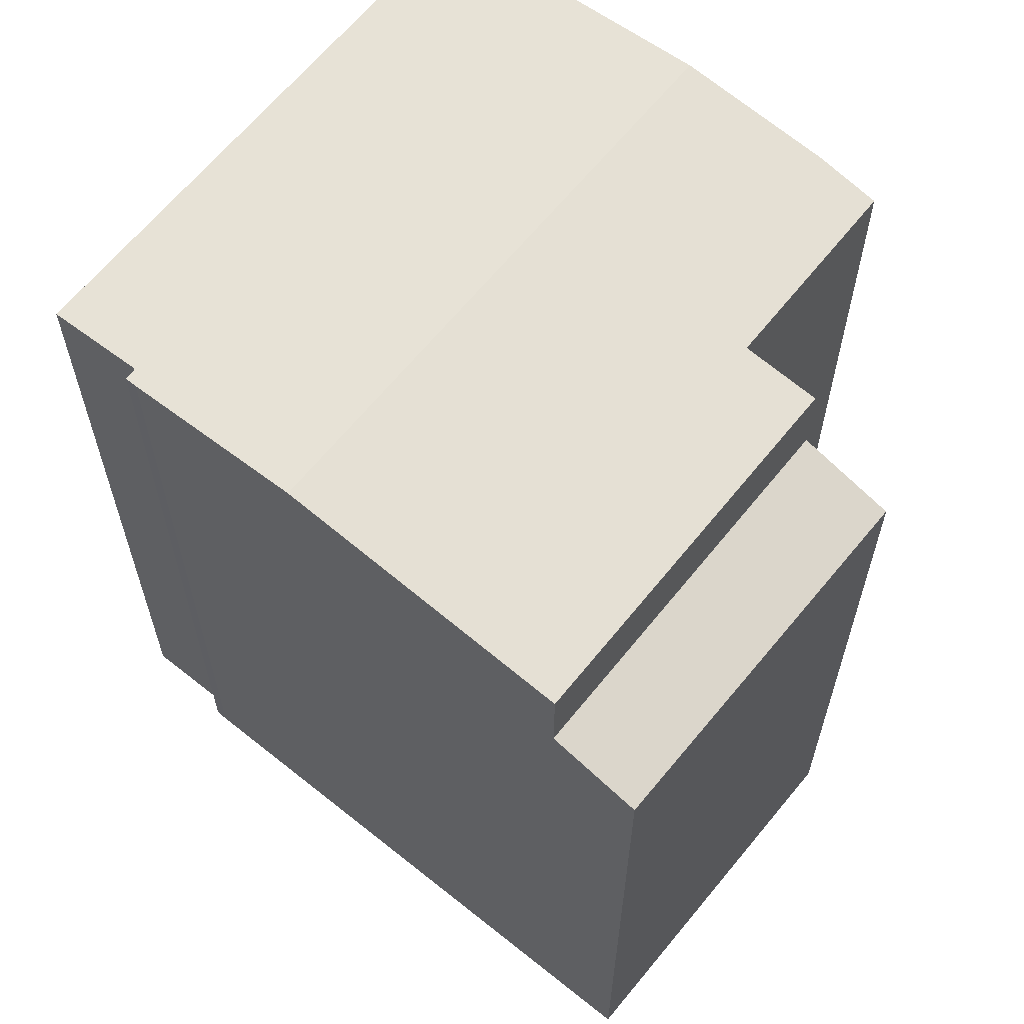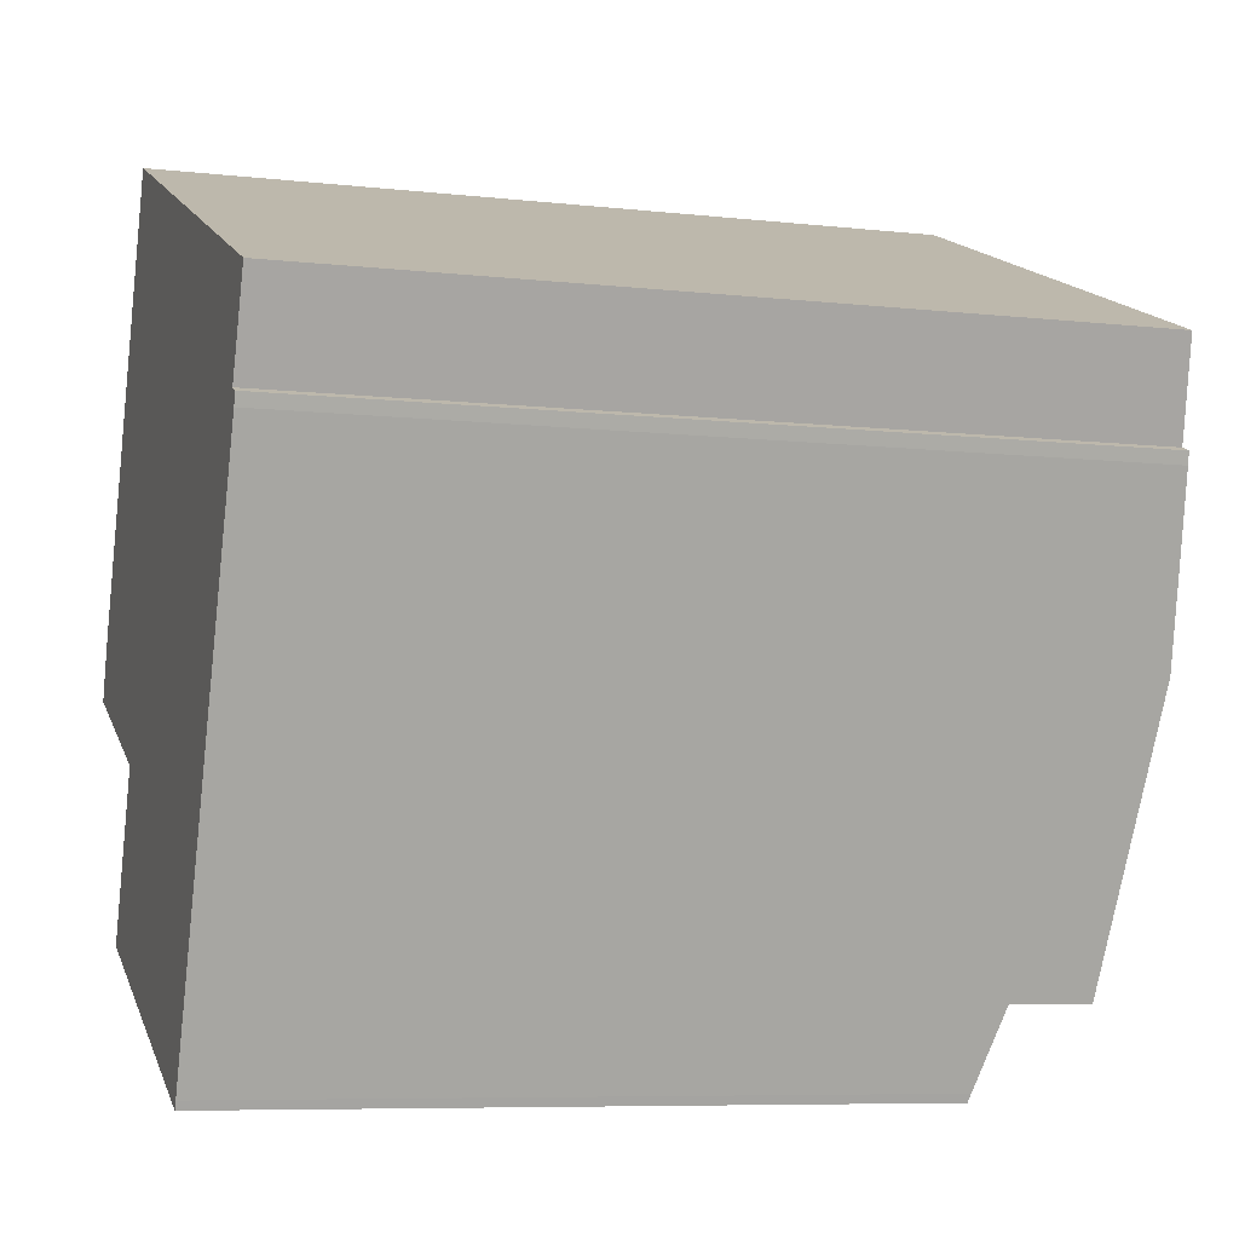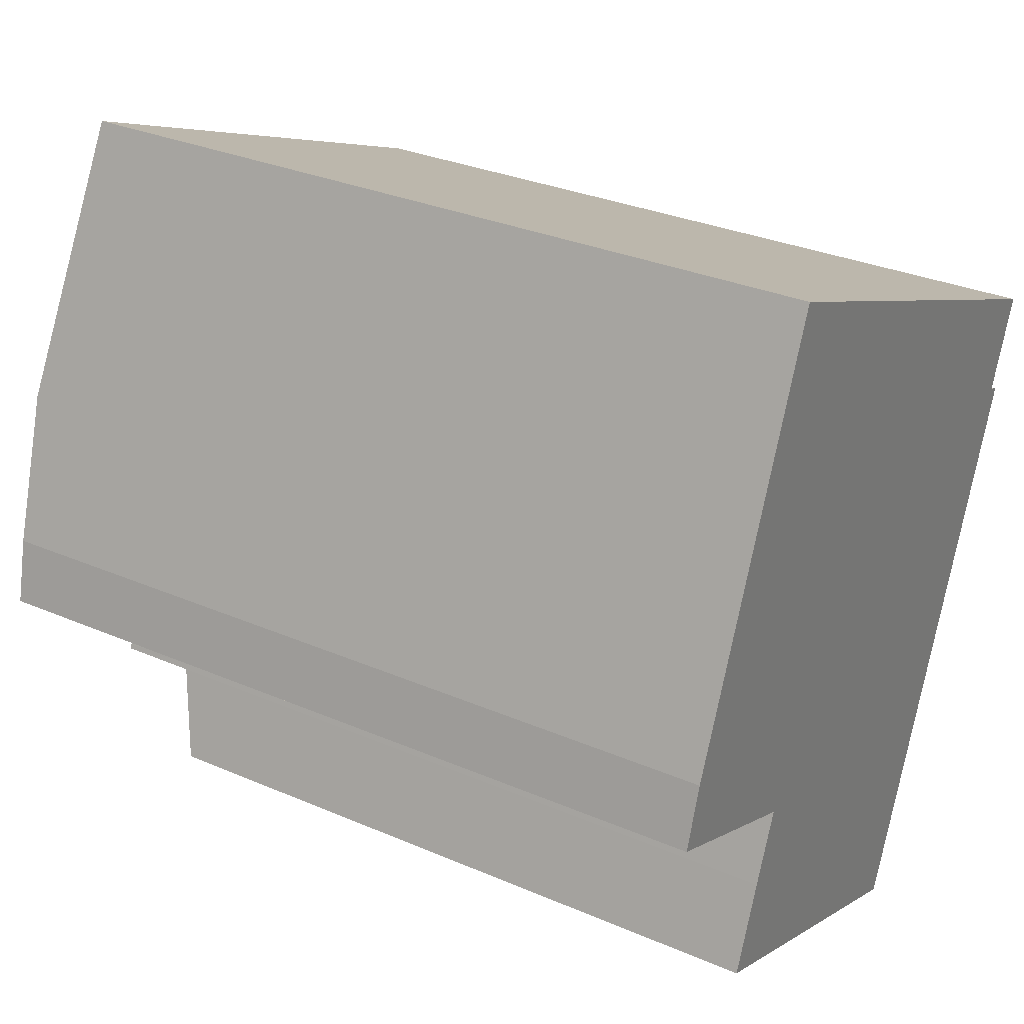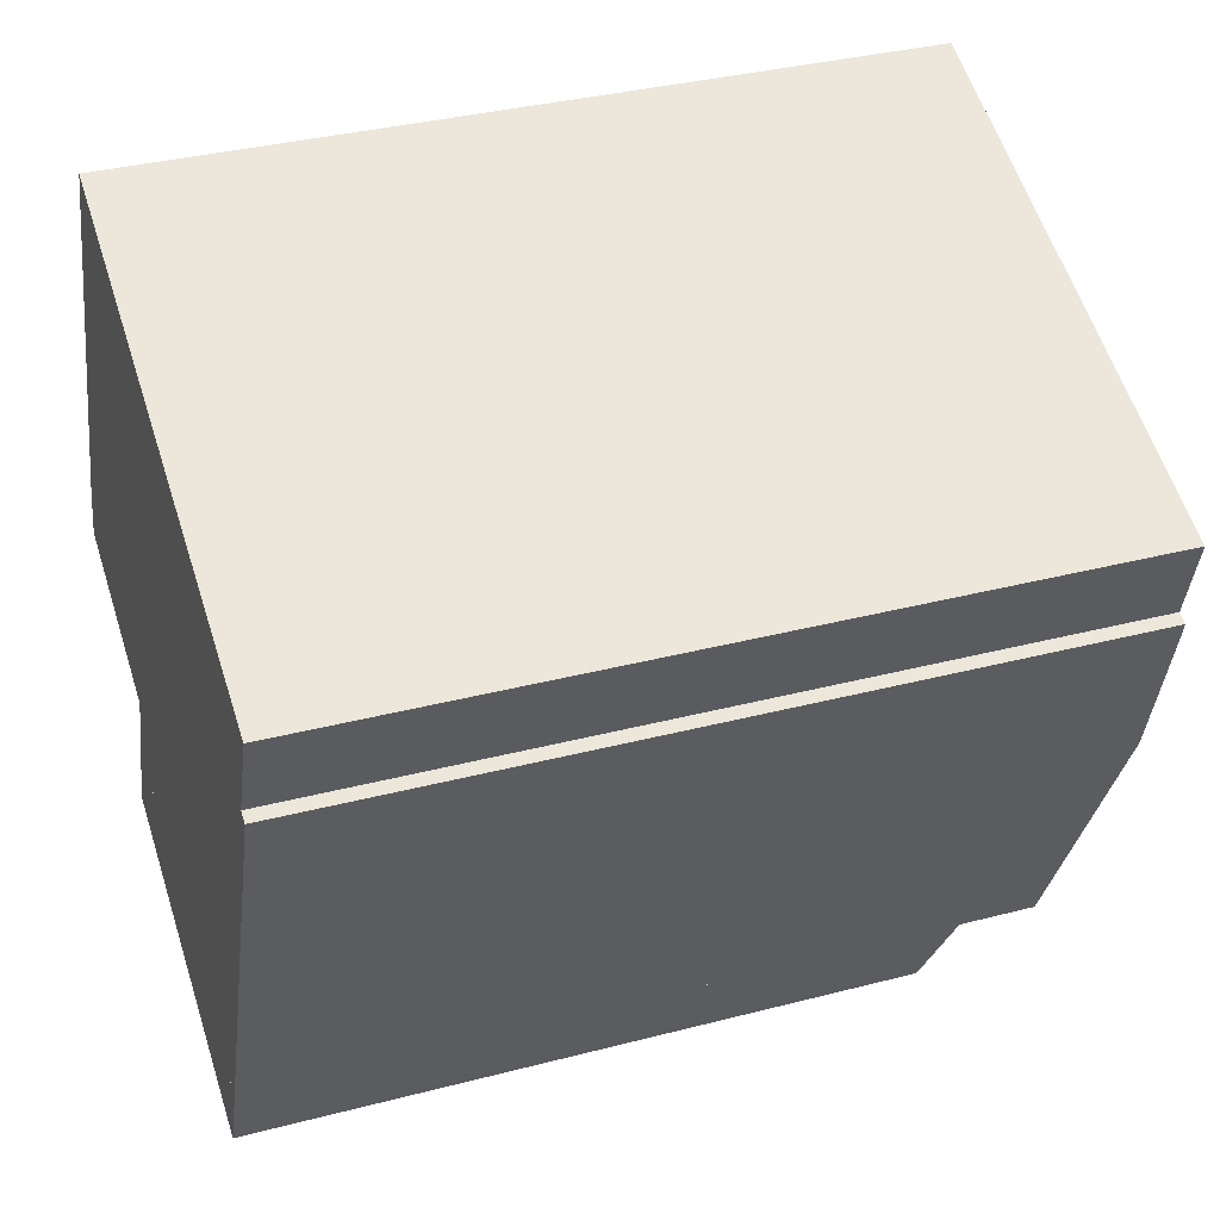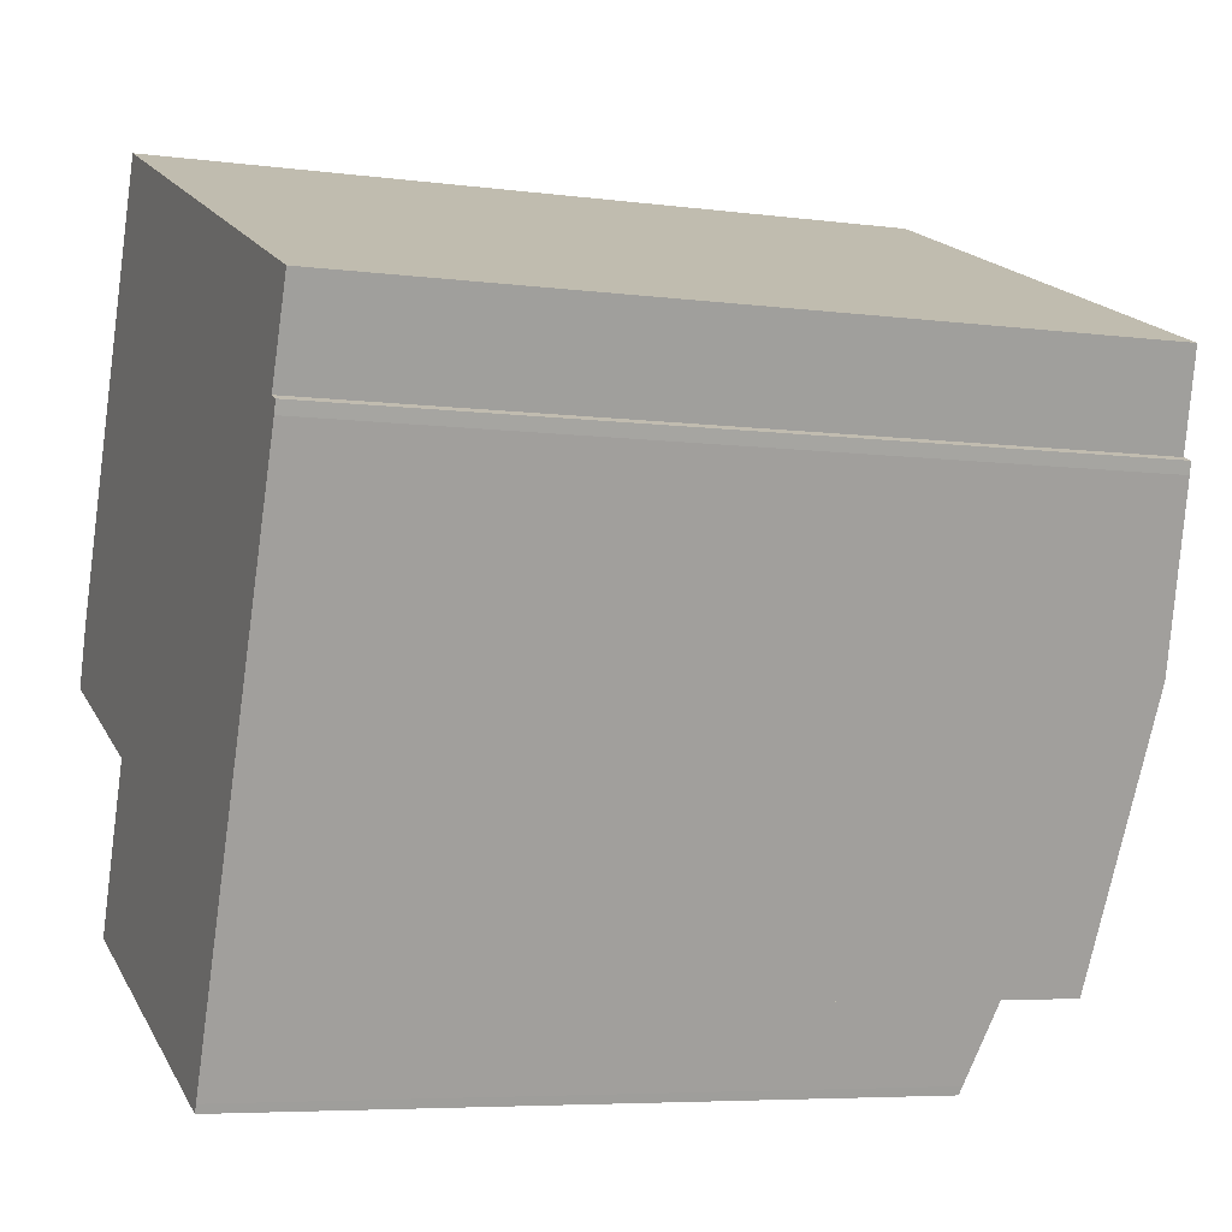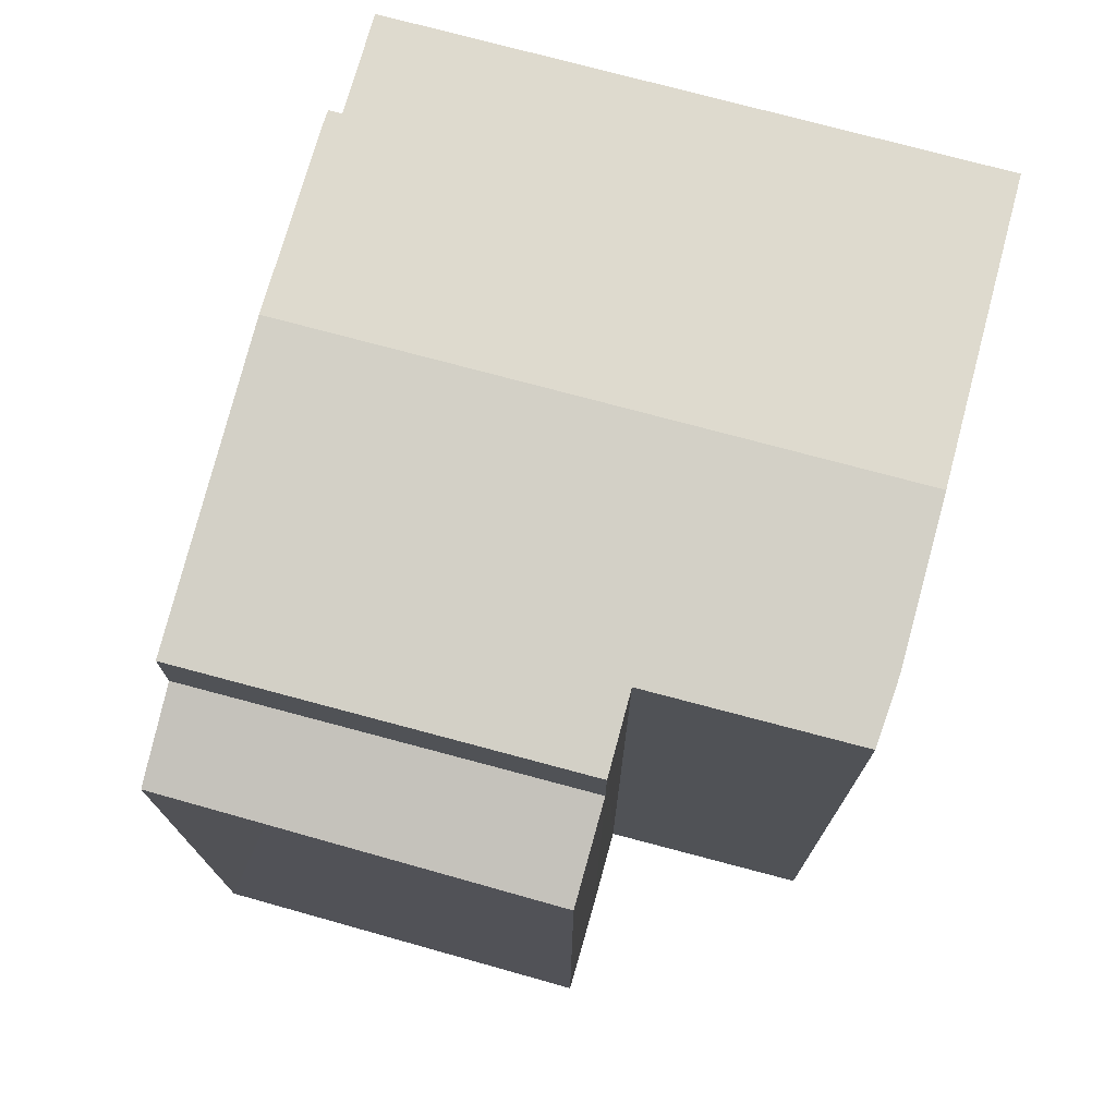
<metadata>
{"format":"obj","ext":"obj","renderer":"f3d","projection":"perspective","resolution":1024,"background":"white","views":[{"elev":63.7,"azim":150.8,"up":"+Y"},{"elev":-7.5,"azim":72.4,"up":"+Z"},{"elev":30.8,"azim":-58.2,"up":"+Z"},{"elev":35.2,"azim":70.9,"up":"+Z"},{"elev":-5.9,"azim":68.0,"up":"+Z"},{"elev":75.9,"azim":-142.9,"up":"+Y"}]}
</metadata>
<code>
v  4.526 20.57 -4.266
v  10.7 19.83 -9.641
v  3.537 19.82 -6.826
v  14.59 20.55 -8.36
v  13.62 19.83 -10.79
v  13.71 19.9 -10.56
v  14.59 5.119e-16 -8.36
v  13.71 6.464e-16 -10.56
v  13.62 6.607e-16 -10.79
v  3.537 4.18e-16 -6.826
v  10.7 5.903e-16 -9.641
v  4.526 2.612e-16 -4.266
v  19.72 23.12 4.481
v  19.51 23.09 4.96
v  19.84 23.09 4.824
v  17.77 23.55 -0.403
v  20.45 22.86 7.649
v  20.58 22.86 7.597
v  11.86 22.86 11.14
v  2.249 23.55 5.909
v  5.435 22.86 13.76
v  4.526 22.85 -4.266
v  14.59 22.85 -8.36
v  4.57 22.86 -4.152
v  5.353 23.03 -2.199
v  2.417 23.04 -0.993
v  0 23.04 1.411e-15
v  0.58 23.19 1.798
v  5.435 -8.423e-16 13.76
v  20.45 -4.684e-16 7.649
v  20.58 -4.652e-16 7.597
v  11.86 -6.823e-16 11.14
v  19.51 -3.037e-16 4.96
v  19.84 -2.954e-16 4.824
v  19.72 -2.744e-16 4.481
v  17.77 2.468e-17 -0.403
v  5.353 1.347e-16 -2.199
v  0 0 0
v  2.417 6.08e-17 -0.993
v  4.57 2.542e-16 -4.152
v  2.249 -3.618e-16 5.909
v  0.58 -1.101e-16 1.798
g defaultobject
f 1 2 3
f 2 1 4
f 2 4 5
f 5 4 6
f 7 6 4
f 6 7 8
f 8 5 6
f 5 8 9
f 9 2 5
f 2 9 3
f 3 9 10
f 10 9 11
f 3 12 1
f 12 3 10
f 12 4 1
f 4 12 7
f 12 8 7
f 8 12 9
f 9 12 11
f 11 12 10
f 13 14 15
f 14 13 16
f 14 17 18
f 17 14 19
f 19 14 16
f 19 16 20
f 19 20 21
f 22 16 23
f 16 22 24
f 16 24 25
f 16 25 26
f 16 26 27
f 16 27 20
f 20 27 28
f 29 19 21
f 19 29 17
f 17 29 18
f 18 29 30
f 18 30 31
f 30 29 32
f 33 15 14
f 15 33 34
f 18 33 14
f 33 18 31
f 15 35 13
f 35 15 34
f 35 16 13
f 16 35 23
f 23 35 7
f 7 35 36
f 7 22 23
f 22 7 12
f 37 26 25
f 26 37 27
f 27 37 38
f 38 37 39
f 24 37 25
f 37 24 22
f 37 22 12
f 37 12 40
f 20 29 21
f 29 20 28
f 29 28 41
f 41 28 42
f 27 42 28
f 42 27 38
f 34 33 35
f 7 40 12
f 40 7 37
f 37 7 41
f 41 7 29
f 29 7 36
f 29 36 32
f 32 36 33
f 32 33 30
f 33 36 35
f 30 33 31
f 39 42 38
f 42 39 41
f 41 39 37

</code>
